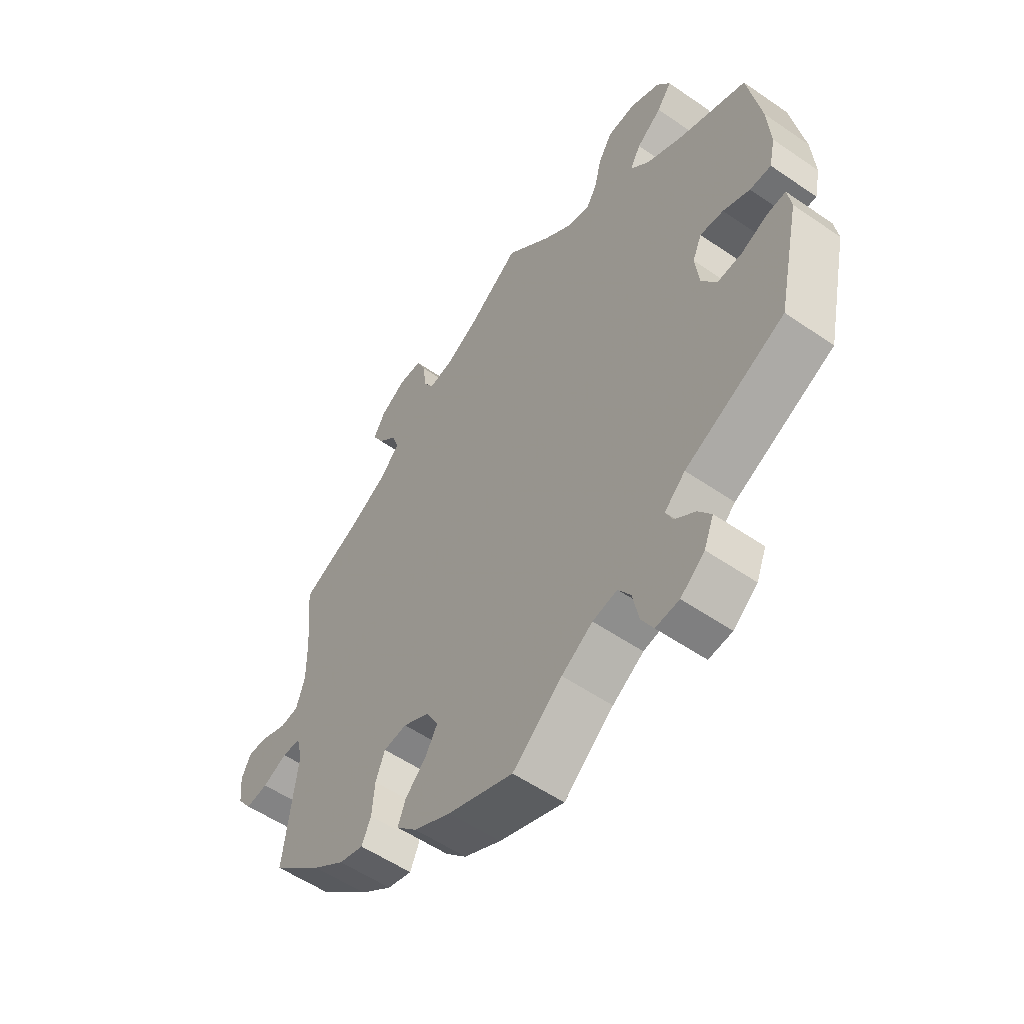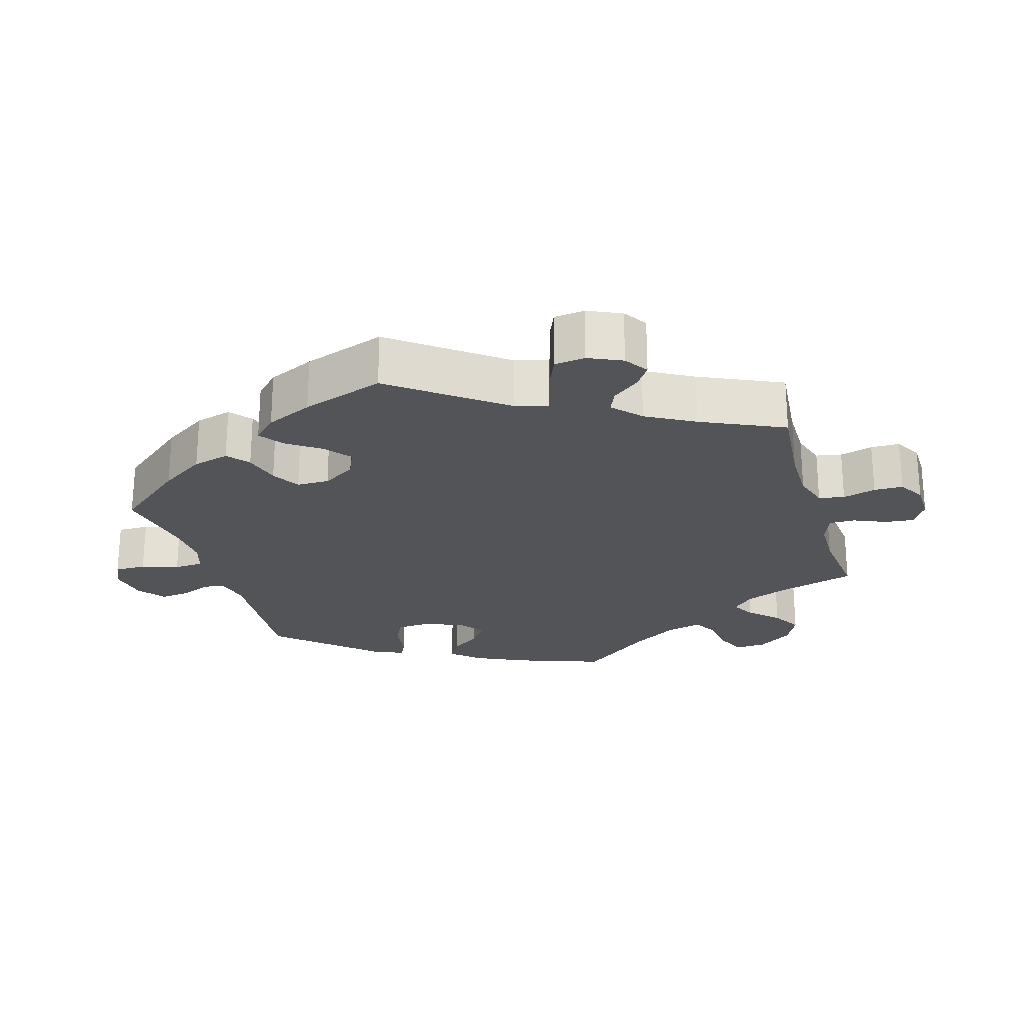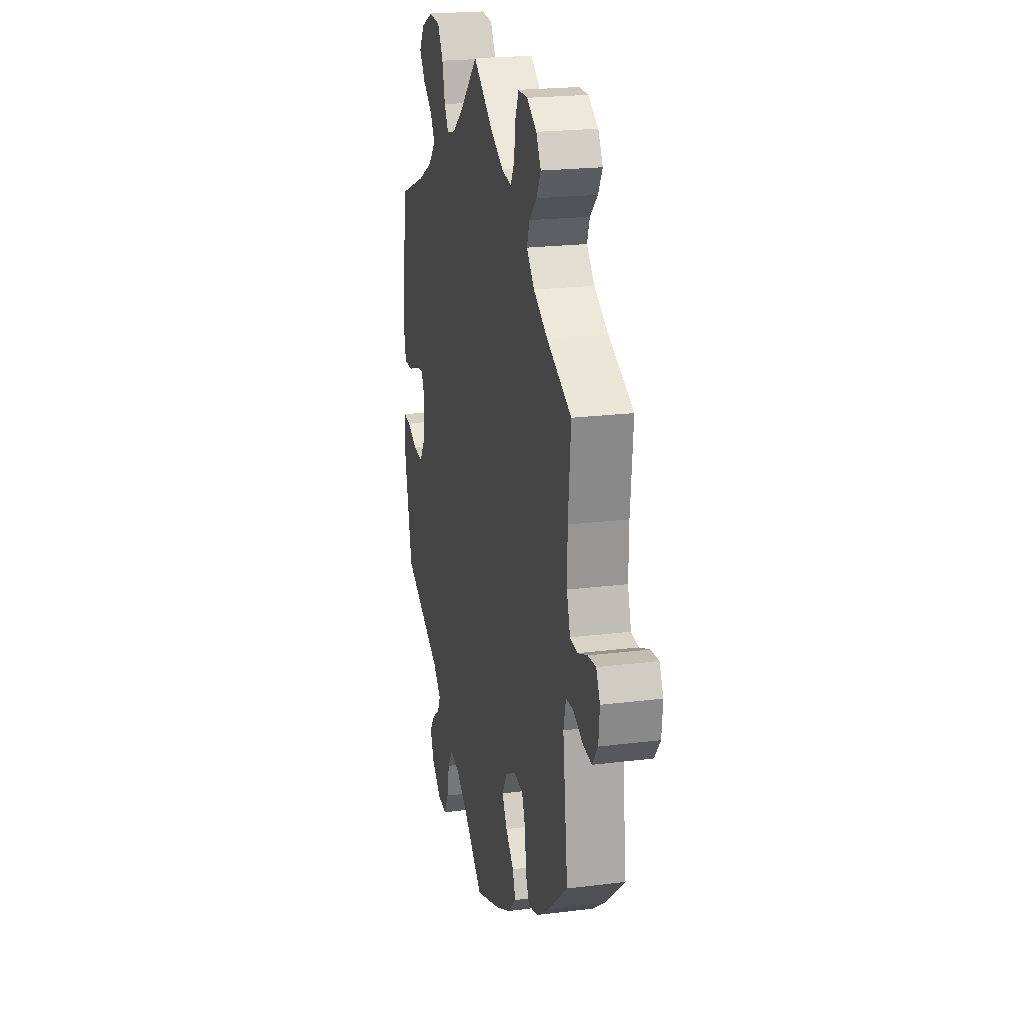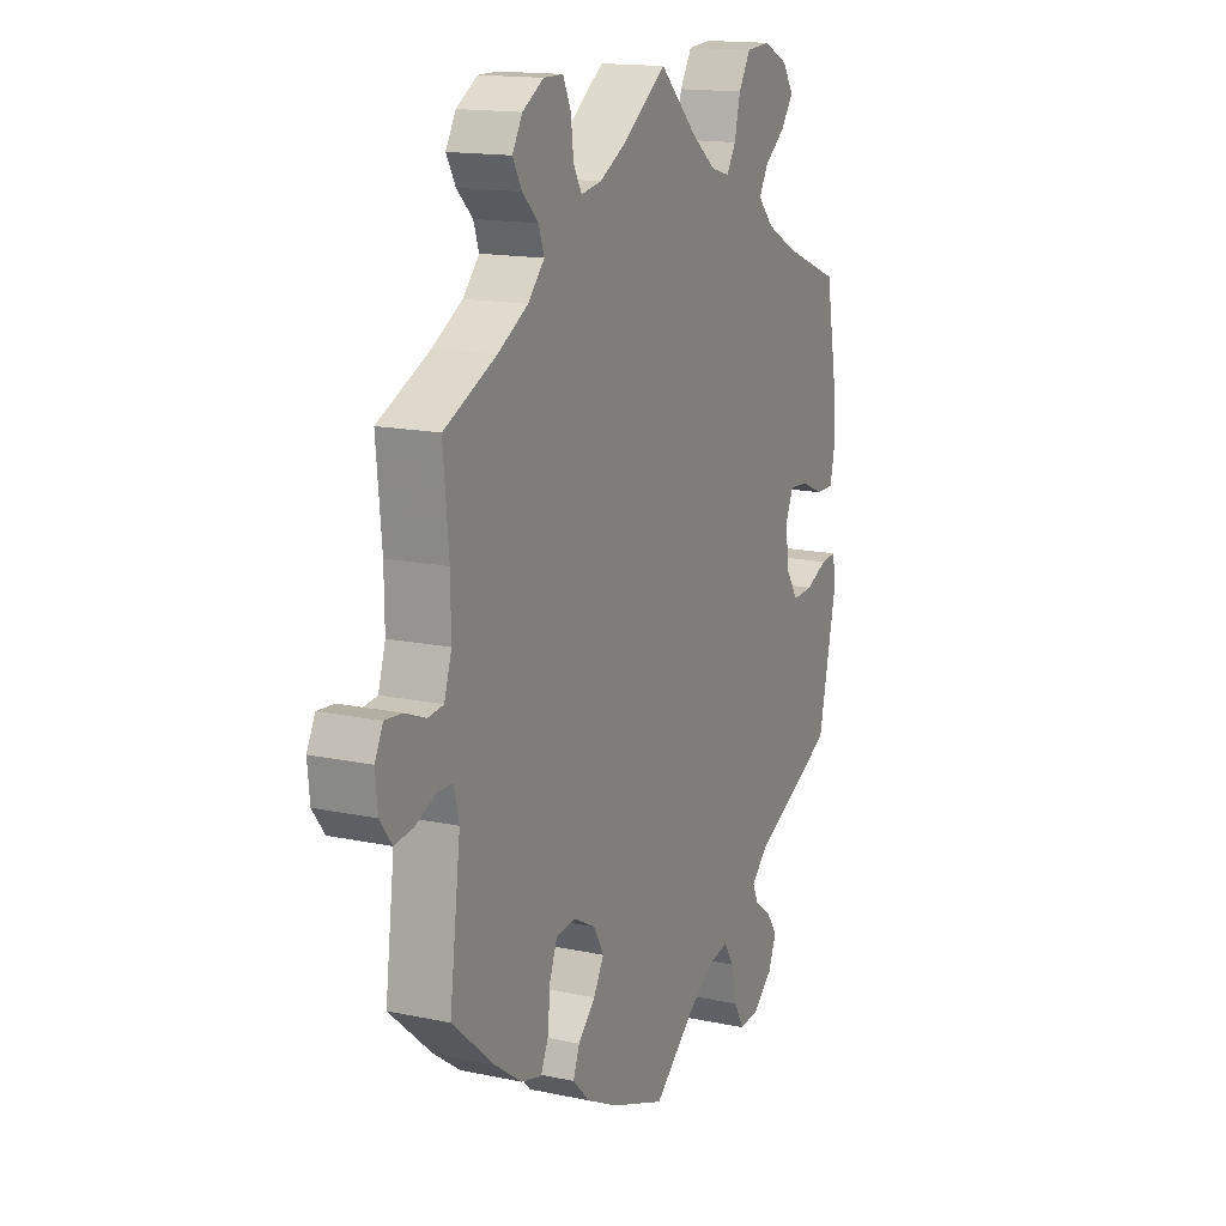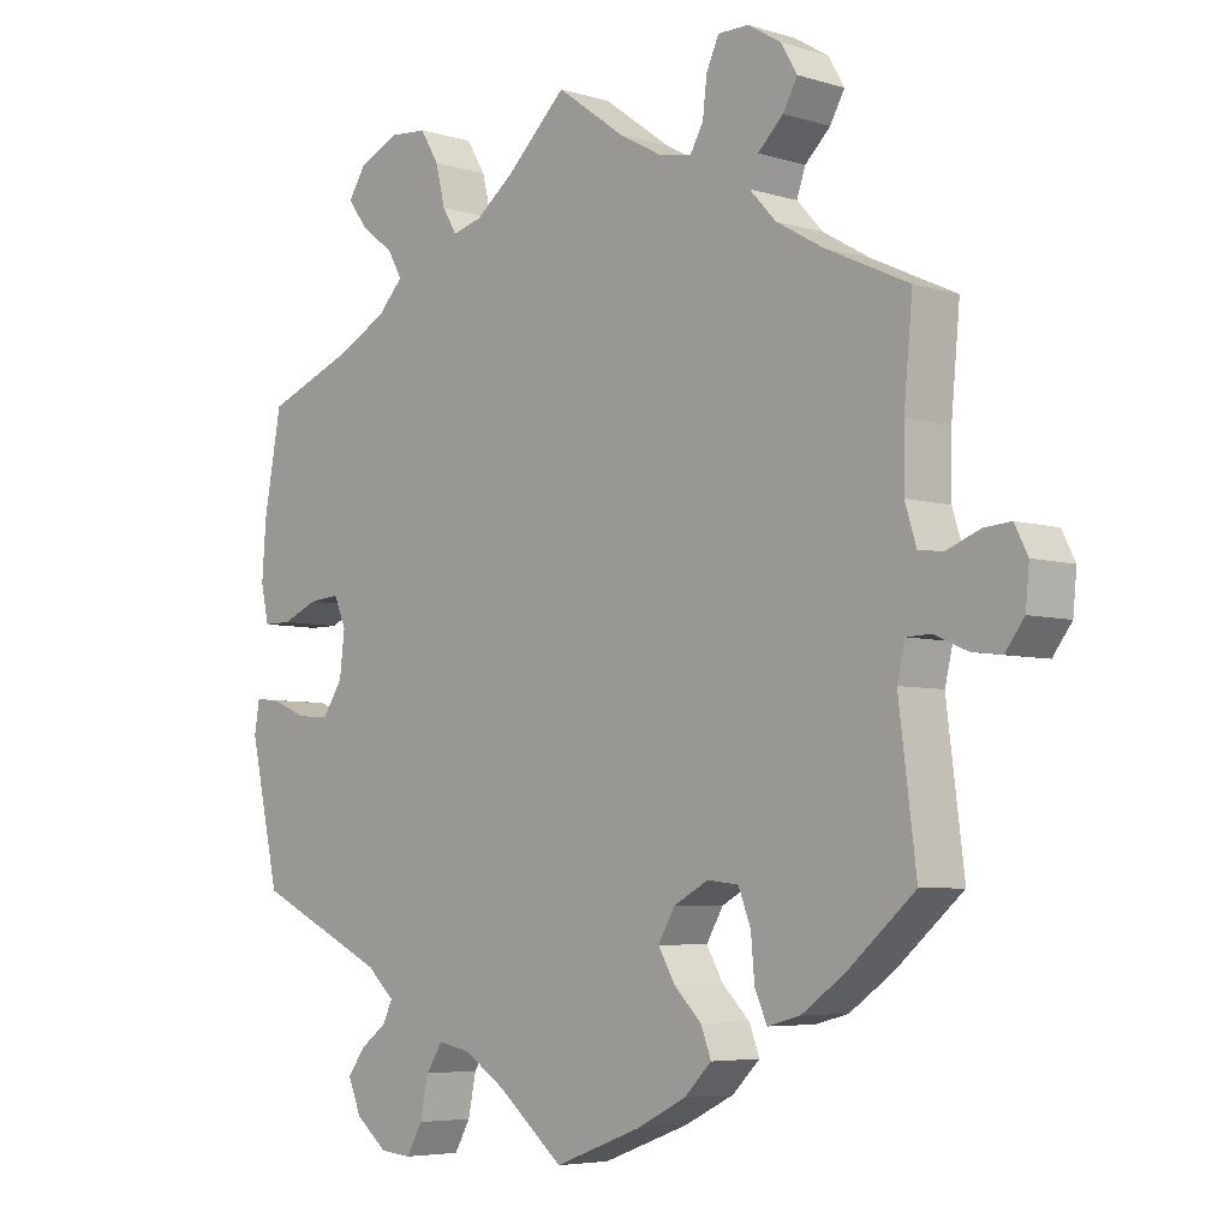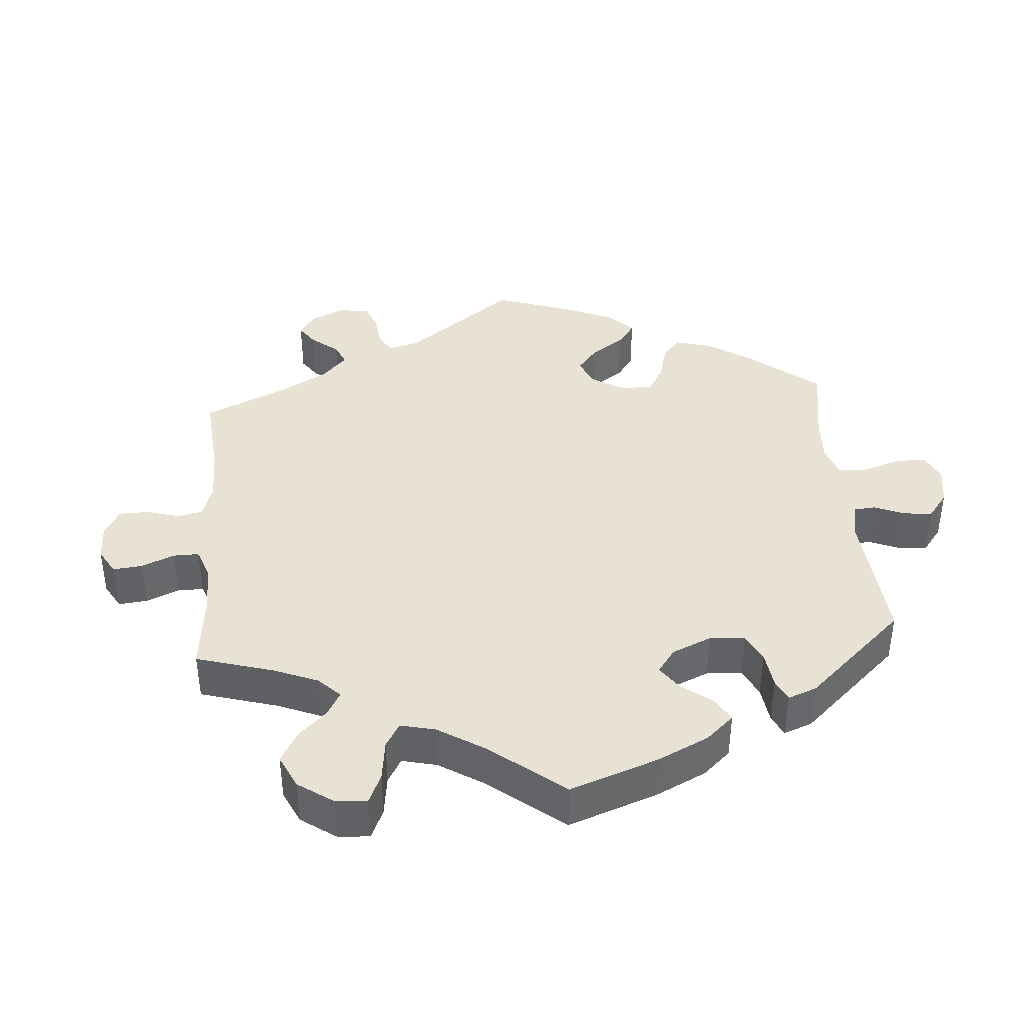
<metadata>
{"format":"obj","ext":"obj","renderer":"f3d","projection":"perspective","resolution":1024,"background":"white","views":[{"elev":-55.2,"azim":54.0,"up":"+Z"},{"elev":-23.6,"azim":-103.5,"up":"+Y"},{"elev":21.5,"azim":-102.5,"up":"+Z"},{"elev":15.2,"azim":-65.5,"up":"+Z"},{"elev":-5.4,"azim":-133.4,"up":"+Z"},{"elev":39.8,"azim":55.4,"up":"+Y"}]}
</metadata>
<code>
v -0.477 0.07 -0.097
v -0.488 0.07 -0.051
v -0.522 0.07 -0.05
v -0.567 0.07 -0.07
v -0.608 0.07 -0.075
v -0.634 0.07 -0.04
v -0.639 0.07 0.012
v -0.621 0.07 0.048
v -0.584 0.07 0.045
v -0.538 0.07 0.027
v -0.504 0.07 0.031
v -0.488 0.07 0.082
v -0.489 0.07 0.16
v -0.501 0.07 0.288
v -0.387 0.07 0.341
v -0.321 0.07 0.379
v -0.285 0.07 0.418
v -0.297 0.07 0.453
v -0.332 0.07 0.487
v -0.352 0.07 0.523
v -0.33 0.07 0.561
v -0.284 0.07 0.589
v -0.241 0.07 0.589
v -0.224 0.07 0.551
v -0.218 0.07 0.501
v -0.2 0.07 0.469
v -0.155 0.07 0.477
v -0.095 0.07 0.51
v -0.001 0.07 0.578
v 0.082 0.07 0.499
v 0.135 0.07 0.458
v 0.176 0.07 0.447
v 0.196 0.07 0.48
v 0.209 0.07 0.534
v 0.235 0.07 0.577
v 0.287 0.07 0.581
v 0.342 0.07 0.555
v 0.366 0.07 0.518
v 0.339 0.07 0.481
v 0.293 0.07 0.446
v 0.273 0.07 0.411
v 0.308 0.07 0.374
v 0.376 0.07 0.338
v 0.5 0.07 0.289
v 0.524 0.07 0.158
v 0.53 0.07 0.079
v 0.519 0.07 0.028
v 0.48 0.07 0.028
v 0.431 0.07 0.049
v 0.388 0.07 0.053
v 0.371 0.07 0.014
v 0.378 0.07 -0.046
v 0.406 0.07 -0.088
v 0.451 0.07 -0.085
v 0.5 0.07 -0.064
v 0.534 0.07 -0.061
v 0.541 0.07 -0.104
v 0.5 0.07 -0.289
v 0.318 0.07 -0.376
v 0.28 0.07 -0.411
v 0.293 0.07 -0.439
v 0.33 0.07 -0.467
v 0.354 0.07 -0.5
v 0.336 0.07 -0.544
v 0.292 0.07 -0.58
v 0.249 0.07 -0.584
v 0.227 0.07 -0.545
v 0.216 0.07 -0.491
v 0.193 0.07 -0.456
v 0.148 0.07 -0.465
v 0.091 0.07 -0.502
v 0 0.07 -0.578
v -0.12 0.07 -0.533
v -0.188 0.07 -0.499
v -0.226 0.07 -0.461
v -0.212 0.07 -0.424
v -0.174 0.07 -0.386
v -0.151 0.07 -0.346
v -0.174 0.07 -0.306
v -0.222 0.07 -0.28
v -0.265 0.07 -0.285
v -0.282 0.07 -0.329
v -0.287 0.07 -0.386
v -0.304 0.07 -0.424
v -0.349 0.07 -0.412
v -0.408 0.07 -0.37
v -0.501 0.07 -0.289
v -0.477 0 -0.097
v -0.488 0 -0.051
v -0.522 0 -0.05
v -0.567 0 -0.07
v -0.608 0 -0.075
v -0.634 0 -0.04
v -0.639 0 0.012
v -0.621 0 0.048
v -0.584 0 0.045
v -0.538 0 0.027
v -0.504 0 0.031
v -0.488 0 0.082
v -0.489 0 0.16
v -0.501 0 0.288
v -0.387 0 0.341
v -0.321 0 0.379
v -0.285 0 0.418
v -0.297 0 0.453
v -0.332 0 0.487
v -0.352 0 0.523
v -0.33 0 0.561
v -0.284 0 0.589
v -0.241 0 0.589
v -0.224 0 0.551
v -0.218 0 0.501
v -0.2 0 0.469
v -0.155 0 0.477
v -0.095 0 0.51
v -0.001 0 0.578
v 0.082 0 0.499
v 0.135 0 0.458
v 0.176 0 0.447
v 0.196 0 0.48
v 0.209 0 0.534
v 0.235 0 0.577
v 0.287 0 0.581
v 0.342 0 0.555
v 0.366 0 0.518
v 0.339 0 0.481
v 0.293 0 0.446
v 0.273 0 0.411
v 0.308 0 0.374
v 0.376 0 0.338
v 0.5 0 0.289
v 0.524 0 0.158
v 0.53 0 0.079
v 0.519 0 0.028
v 0.48 0 0.028
v 0.431 0 0.049
v 0.388 0 0.053
v 0.371 0 0.014
v 0.378 0 -0.046
v 0.406 0 -0.088
v 0.451 0 -0.085
v 0.5 0 -0.064
v 0.534 0 -0.061
v 0.541 0 -0.104
v 0.5 0 -0.289
v 0.318 0 -0.376
v 0.28 0 -0.411
v 0.293 0 -0.439
v 0.33 0 -0.467
v 0.354 0 -0.5
v 0.336 0 -0.544
v 0.292 0 -0.58
v 0.249 0 -0.584
v 0.227 0 -0.545
v 0.216 0 -0.491
v 0.193 0 -0.456
v 0.148 0 -0.465
v 0.091 0 -0.502
v 0 0 -0.578
v -0.12 0 -0.533
v -0.188 0 -0.499
v -0.226 0 -0.461
v -0.212 0 -0.424
v -0.174 0 -0.386
v -0.151 0 -0.346
v -0.174 0 -0.306
v -0.222 0 -0.28
v -0.265 0 -0.285
v -0.282 0 -0.329
v -0.287 0 -0.386
v -0.304 0 -0.424
v -0.349 0 -0.412
v -0.408 0 -0.37
v -0.501 0 -0.289
f 86 87 1
f 85 86 1 2
f 82 83 84 85
f 81 82 85 2
f 80 81 2
f 79 80 2
f 74 75 76 77
f 74 77 78
f 71 72 73 74
f 70 71 74 78
f 69 70 78 79
f 65 66 67 68
f 65 68 69
f 64 65 69
f 61 62 63 64
f 60 61 64 69
f 59 60 69 79
f 54 55 56 57
f 53 54 57 58
f 52 53 58 59
f 46 47 48 49
f 46 49 50
f 43 44 45 46
f 42 43 46 50
f 41 42 50 51
f 37 38 39 40
f 37 40 41
f 36 37 41
f 33 34 35 36
f 32 33 36 41
f 31 32 41 51
f 28 29 30
f 27 28 30 31
f 26 27 31 51
f 22 23 24 25
f 22 25 26
f 21 22 26
f 18 19 20 21
f 17 18 21 26
f 16 17 26 51
f 13 14 15
f 12 13 15 16
f 11 12 16 51
f 7 8 9 10
f 3 4 5 6
f 2 3 6 7
f 52 59 79 2
f 10 11 51 52
f 2 7 10 52
f 88 174 173
f 89 88 173 172
f 172 171 170 169
f 89 172 169 168
f 89 168 167
f 89 167 166
f 164 163 162 161
f 165 164 161
f 161 160 159 158
f 165 161 158 157
f 166 165 157 156
f 155 154 153 152
f 156 155 152
f 156 152 151
f 151 150 149 148
f 156 151 148 147
f 166 156 147 146
f 144 143 142 141
f 145 144 141 140
f 146 145 140 139
f 136 135 134 133
f 137 136 133
f 133 132 131 130
f 137 133 130 129
f 138 137 129 128
f 127 126 125 124
f 128 127 124
f 128 124 123
f 123 122 121 120
f 128 123 120 119
f 138 128 119 118
f 117 116 115
f 118 117 115 114
f 138 118 114 113
f 112 111 110 109
f 113 112 109
f 113 109 108
f 108 107 106 105
f 113 108 105 104
f 138 113 104 103
f 102 101 100
f 103 102 100 99
f 138 103 99 98
f 97 96 95 94
f 93 92 91 90
f 94 93 90 89
f 89 166 146 139
f 139 138 98 97
f 139 97 94 89
f 1 88 89 2
f 2 89 90 3
f 3 90 91 4
f 4 91 92 5
f 5 92 93 6
f 6 93 94 7
f 7 94 95 8
f 8 95 96 9
f 9 96 97 10
f 10 97 98 11
f 11 98 99 12
f 12 99 100 13
f 13 100 101 14
f 14 101 102 15
f 15 102 103 16
f 16 103 104 17
f 17 104 105 18
f 18 105 106 19
f 19 106 107 20
f 20 107 108 21
f 21 108 109 22
f 22 109 110 23
f 23 110 111 24
f 24 111 112 25
f 25 112 113 26
f 26 113 114 27
f 27 114 115 28
f 28 115 116 29
f 29 116 117 30
f 30 117 118 31
f 31 118 119 32
f 32 119 120 33
f 33 120 121 34
f 34 121 122 35
f 35 122 123 36
f 36 123 124 37
f 37 124 125 38
f 38 125 126 39
f 39 126 127 40
f 40 127 128 41
f 41 128 129 42
f 42 129 130 43
f 43 130 131 44
f 44 131 132 45
f 45 132 133 46
f 46 133 134 47
f 47 134 135 48
f 48 135 136 49
f 49 136 137 50
f 50 137 138 51
f 51 138 139 52
f 52 139 140 53
f 53 140 141 54
f 54 141 142 55
f 55 142 143 56
f 56 143 144 57
f 57 144 145 58
f 58 145 146 59
f 59 146 147 60
f 60 147 148 61
f 61 148 149 62
f 62 149 150 63
f 63 150 151 64
f 64 151 152 65
f 65 152 153 66
f 66 153 154 67
f 67 154 155 68
f 68 155 156 69
f 69 156 157 70
f 70 157 158 71
f 71 158 159 72
f 72 159 160 73
f 73 160 161 74
f 74 161 162 75
f 75 162 163 76
f 76 163 164 77
f 77 164 165 78
f 78 165 166 79
f 79 166 167 80
f 80 167 168 81
f 81 168 169 82
f 82 169 170 83
f 83 170 171 84
f 84 171 172 85
f 85 172 173 86
f 86 173 174 87
f 87 174 88 1

</code>
